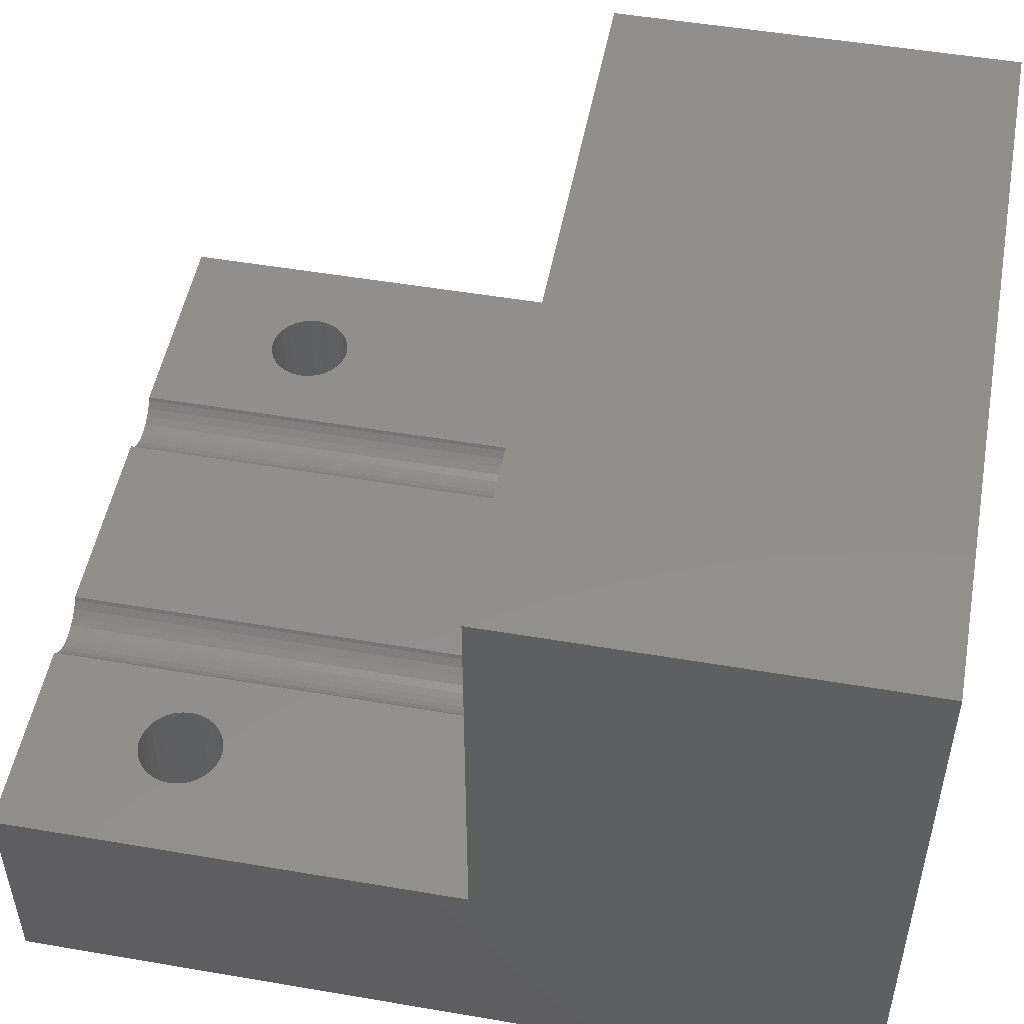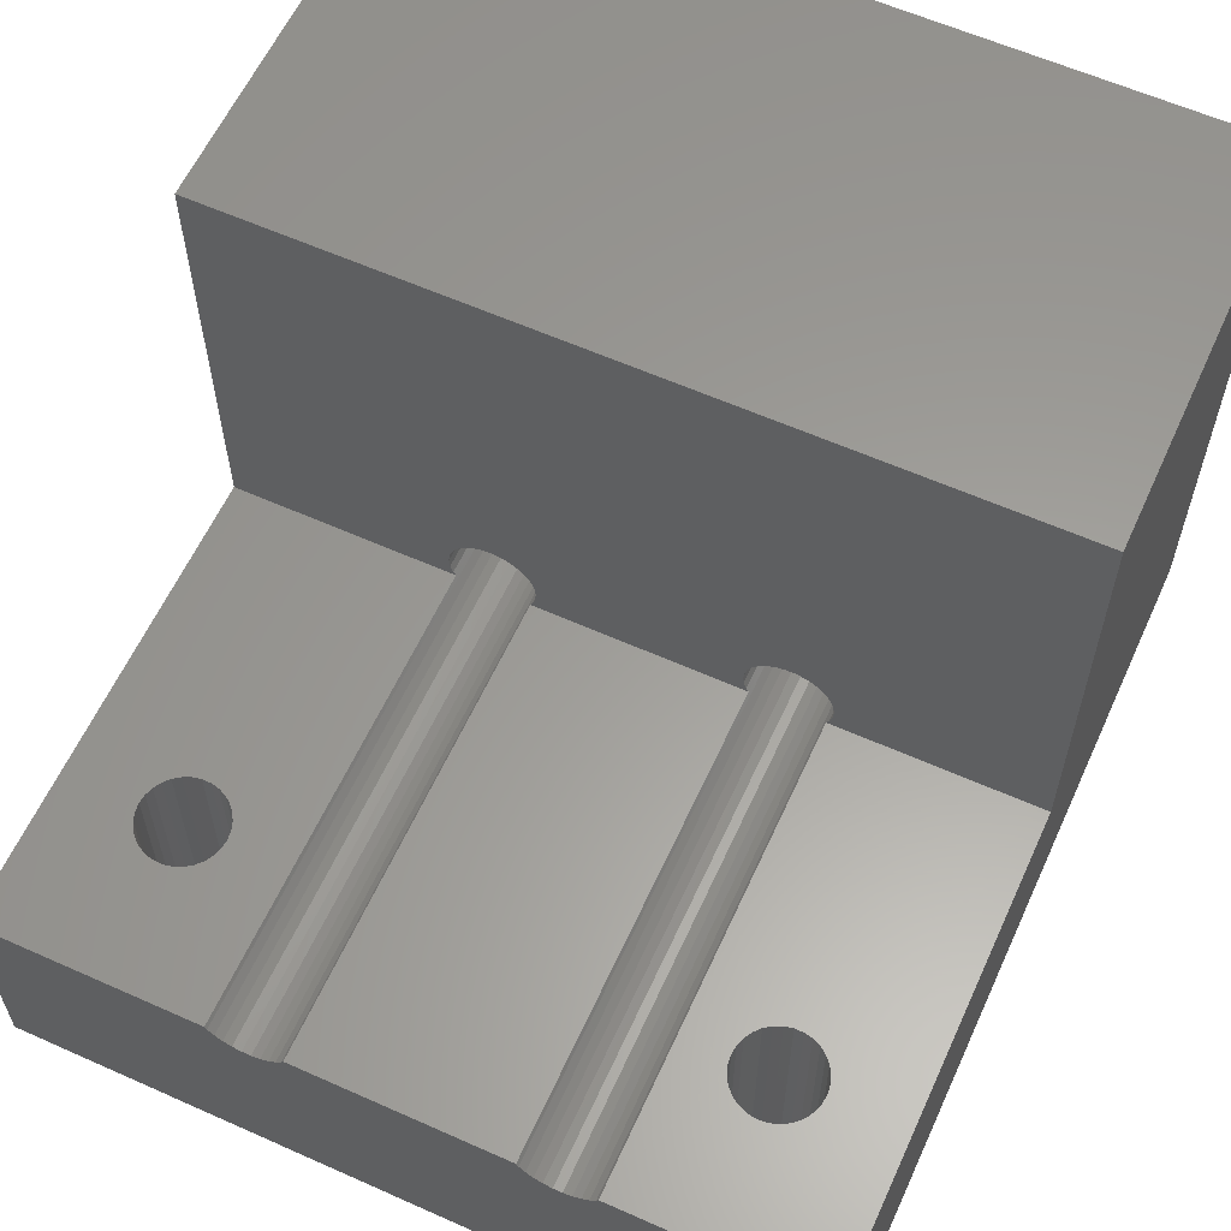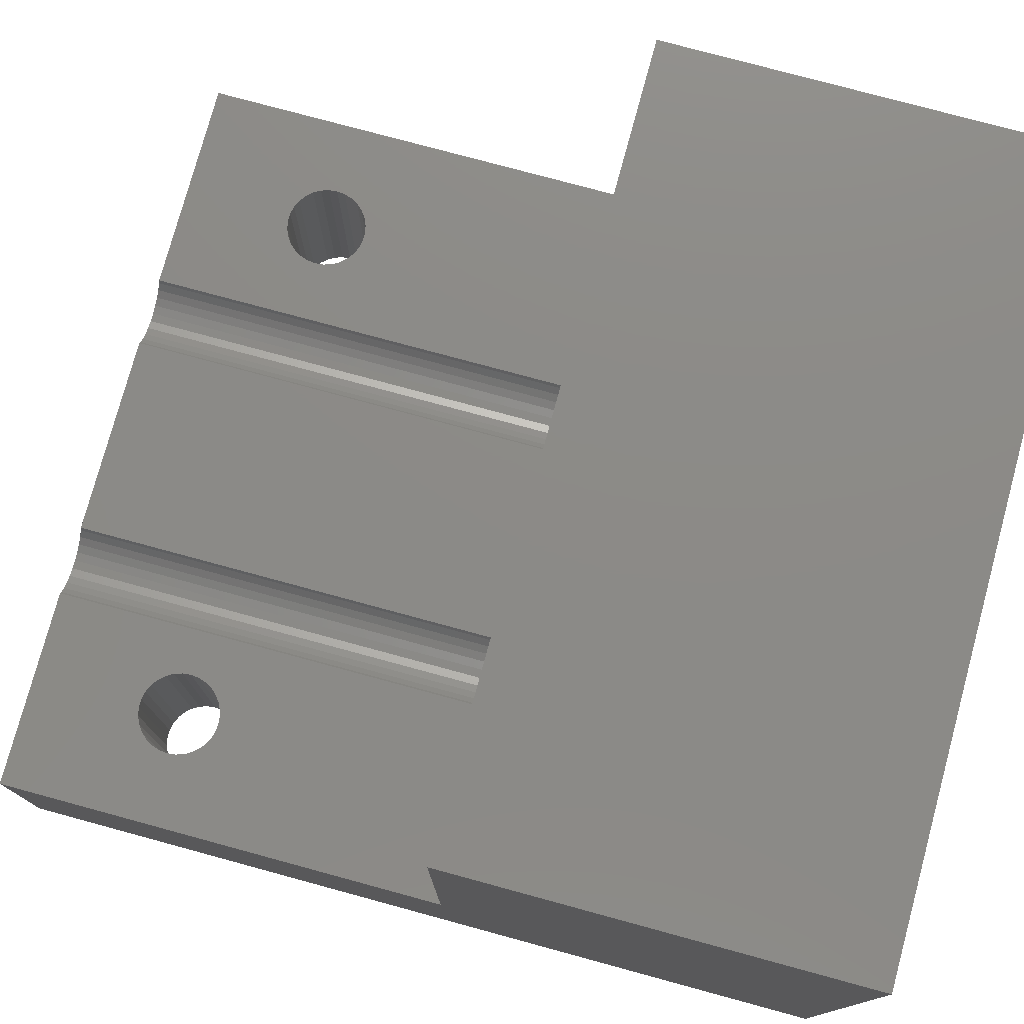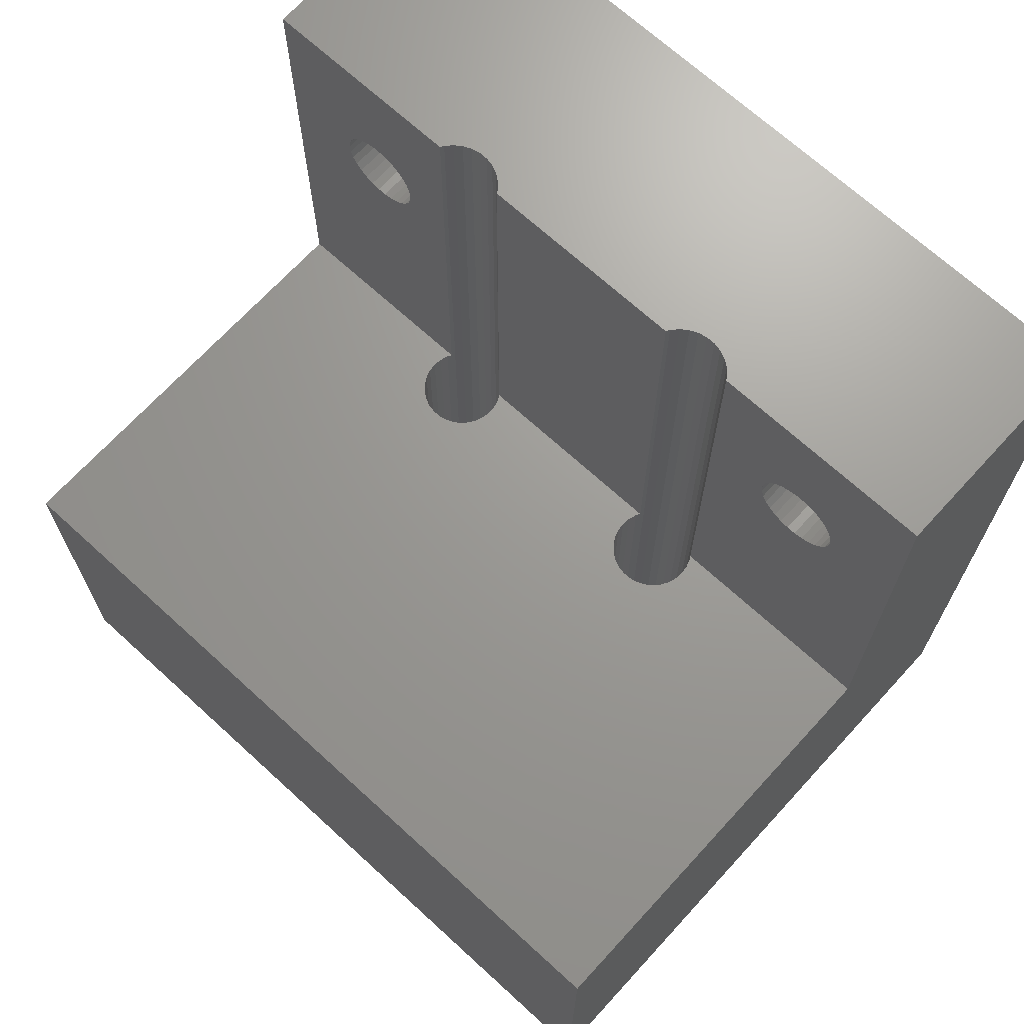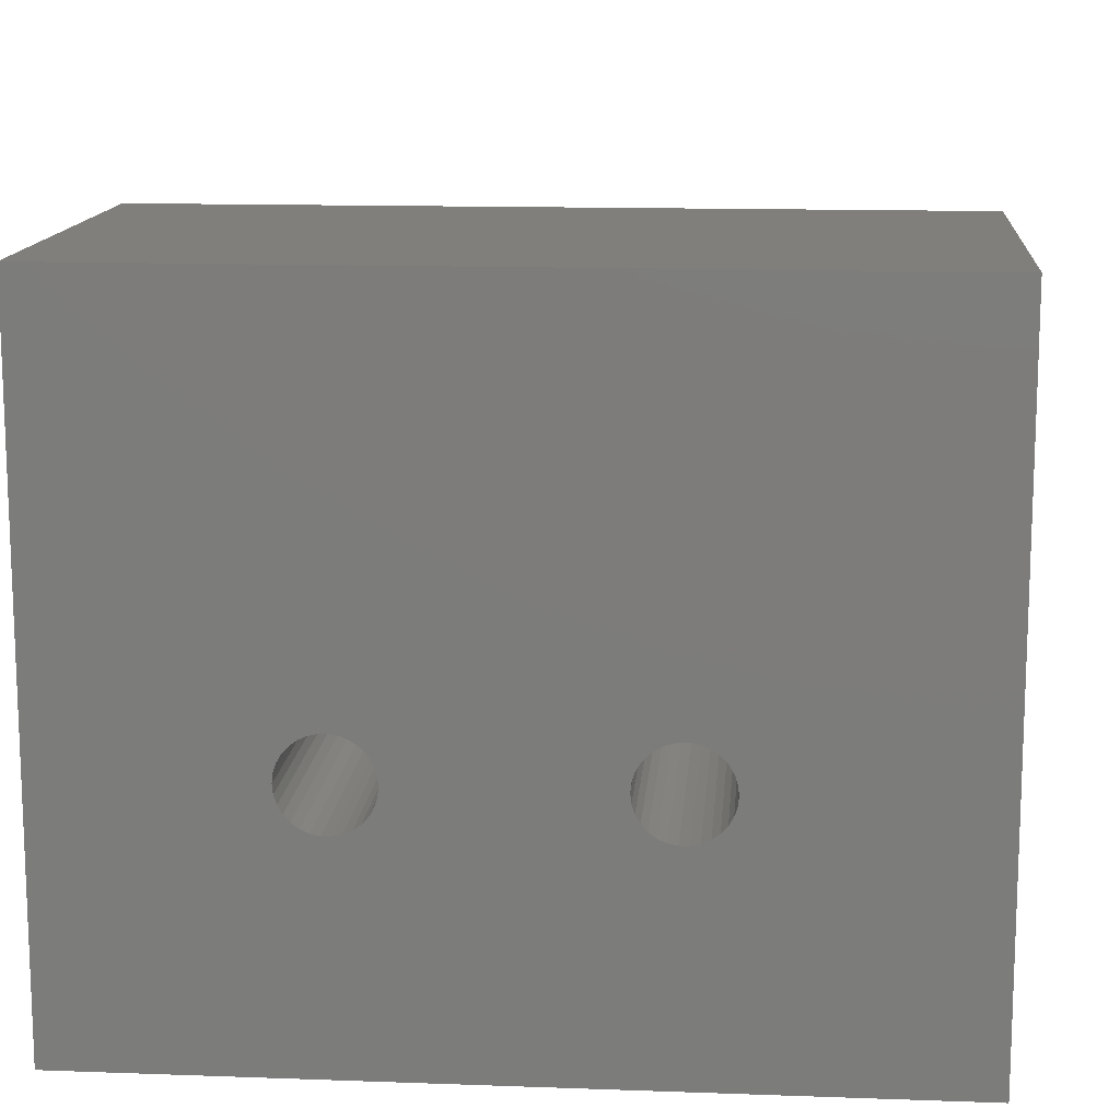
<metadata>
{"format":"stl","ext":"stl","renderer":"f3d","projection":"perspective","resolution":1024,"background":"white","views":[{"elev":50.6,"azim":-79.4,"up":"+Z"},{"elev":60.4,"azim":-155.5,"up":"+Z"},{"elev":77.1,"azim":-74.8,"up":"+Z"},{"elev":69.2,"azim":42.5,"up":"+Y"},{"elev":13.4,"azim":4.7,"up":"+Z"}]}
</metadata>
<code>
# stl→obj: 260 verts, 532 faces
v -128.4 157.8 45.65
v -128.4 144.8 45.65
v -128.4 157.8 31.9
v -128.4 172.8 24.65
v -128.4 172.8 31.9
v -128.4 144.8 24.65
v -145.3 157.8 33.86
v -153.4 157.8 45.65
v -137.1 157.8 33.86
v -145.6 157.8 33.92
v -137.4 157.8 33.75
v -145 157.8 33.75
v -137.6 157.8 33.58
v -144.8 157.8 33.58
v -137.8 157.8 33.37
v -144.6 157.8 33.37
v -137.9 157.8 33.13
v -144.5 157.8 33.13
v -138 157.8 32.86
v -144.4 157.8 32.86
v -138.1 157.8 32.58
v -144.3 157.8 32.58
v -138 157.8 32.3
v -144.4 157.8 32.3
v -137.9 157.8 32.03
v -144.5 157.8 32.03
v -137.9 157.8 31.9
v -144.5 157.8 31.9
v -136.8 157.8 33.92
v -136.6 157.8 33.92
v -136.3 157.8 33.86
v -136 157.8 33.75
v -135.8 157.8 33.58
v -135.6 157.8 33.37
v -135.5 157.8 33.13
v -135.4 157.8 32.86
v -135.3 157.8 32.58
v -135.4 157.8 32.3
v -135.5 157.8 32.03
v -135.5 157.8 31.9
v -145.8 157.8 33.92
v -146.1 157.8 33.86
v -146.4 157.8 33.75
v -146.6 157.8 33.58
v -153.4 157.8 31.9
v -146.8 157.8 33.37
v -146.9 157.8 33.13
v -147 157.8 32.86
v -147.1 157.8 32.58
v -147 157.8 32.3
v -146.9 157.8 32.03
v -146.9 157.8 31.9
v -153.4 172.8 24.65
v -153.4 172.8 31.9
v -153.4 144.8 24.65
v -153.4 144.8 45.65
v -137.1 144.8 33.86
v -145.3 144.8 33.86
v -136.8 144.8 33.92
v -145 144.8 33.75
v -137.4 144.8 33.75
v -144.8 144.8 33.58
v -137.6 144.8 33.58
v -144.6 144.8 33.37
v -137.8 144.8 33.37
v -144.5 144.8 33.13
v -137.9 144.8 33.13
v -144.4 144.8 32.86
v -138 144.8 32.86
v -144.3 144.8 32.58
v -138.1 144.8 32.58
v -144.4 144.8 32.3
v -138 144.8 32.3
v -144.5 144.8 32.03
v -137.9 144.8 32.03
v -144.6 144.8 31.79
v -137.8 144.8 31.79
v -144.8 144.8 31.58
v -137.6 144.8 31.58
v -145 144.8 31.41
v -137.4 144.8 31.41
v -145.3 144.8 31.3
v -137.1 144.8 31.3
v -145.6 144.8 31.24
v -145.6 144.8 33.92
v -145.8 144.8 33.92
v -146.1 144.8 33.86
v -146.4 144.8 33.75
v -146.6 144.8 33.58
v -146.8 144.8 33.37
v -146.9 144.8 33.13
v -147 144.8 32.86
v -147.1 144.8 32.58
v -147 144.8 32.3
v -145.8 144.8 31.24
v -136.8 144.8 31.24
v -146.1 144.8 31.3
v -146.4 144.8 31.41
v -146.6 144.8 31.58
v -146.8 144.8 31.79
v -146.9 144.8 32.03
v -136.6 144.8 33.92
v -136.3 144.8 33.86
v -136 144.8 33.75
v -135.8 144.8 33.58
v -135.6 144.8 33.37
v -135.5 144.8 33.13
v -135.4 144.8 32.86
v -135.3 144.8 32.58
v -135.4 144.8 32.3
v -135.5 144.8 32.03
v -136.6 144.8 31.24
v -135.6 144.8 31.79
v -135.8 144.8 31.58
v -136 144.8 31.41
v -136.3 144.8 31.3
v -130.9 167.5 24.65
v -130.8 167.8 24.65
v -131 167.2 24.65
v -131.1 167 24.65
v -131.3 166.7 24.65
v -131.5 166.6 24.65
v -131.8 166.5 24.65
v -132.1 166.4 24.65
v -132.3 166.4 24.65
v -132.6 166.5 24.65
v -132.9 166.6 24.65
v -149 166.6 24.65
v -133.1 166.7 24.65
v -148.8 166.7 24.65
v -133.3 167 24.65
v -133.5 167.5 24.65
v -148.3 167.8 24.65
v -133.6 167.8 24.65
v -148.6 167 24.65
v -148.4 167.5 24.65
v -148.5 167.2 24.65
v -133.4 167.2 24.65
v -149.3 166.5 24.65
v -149.6 166.4 24.65
v -149.8 166.4 24.65
v -150.1 166.5 24.65
v -150.4 166.6 24.65
v -151 167.5 24.65
v -150.9 167.2 24.65
v -150.8 167 24.65
v -150.6 166.7 24.65
v -130.9 168 24.65
v -131 168.3 24.65
v -131.1 168.5 24.65
v -131.3 168.8 24.65
v -131.5 168.9 24.65
v -131.8 169 24.65
v -132.1 169.1 24.65
v -132.3 169.1 24.65
v -132.6 169 24.65
v -132.9 168.9 24.65
v -149 168.9 24.65
v -133.1 168.8 24.65
v -133.5 168 24.65
v -148.4 168 24.65
v -133.4 168.3 24.65
v -148.5 168.3 24.65
v -133.3 168.5 24.65
v -148.6 168.5 24.65
v -148.8 168.8 24.65
v -149.3 169 24.65
v -149.6 169.1 24.65
v -149.8 169.1 24.65
v -150.1 169 24.65
v -150.4 168.9 24.65
v -150.6 168.8 24.65
v -150.8 168.5 24.65
v -150.9 168.3 24.65
v -151 168 24.65
v -151.1 167.8 24.65
v -135.6 172.8 31.79
v -135.5 172.8 31.9
v -135.8 172.8 31.58
v -136 172.8 31.41
v -136.3 172.8 31.3
v -136.8 172.8 31.24
v -136.6 172.8 31.24
v -145.6 172.8 31.24
v -137.8 172.8 31.79
v -144.5 172.8 31.9
v -137.9 172.8 31.9
v -144.6 172.8 31.79
v -137.6 172.8 31.58
v -144.8 172.8 31.58
v -137.4 172.8 31.41
v -145 172.8 31.41
v -137.1 172.8 31.3
v -145.3 172.8 31.3
v -146.8 172.8 31.79
v -146.9 172.8 31.9
v -146.6 172.8 31.58
v -146.4 172.8 31.41
v -146.1 172.8 31.3
v -145.8 172.8 31.24
v -148.4 167.5 31.9
v -148.3 167.8 31.9
v -148.4 168 31.9
v -148.5 168.3 31.9
v -148.6 168.5 31.9
v -148.8 168.8 31.9
v -149 168.9 31.9
v -149.3 169 31.9
v -149.6 169.1 31.9
v -149.8 169.1 31.9
v -150.1 169 31.9
v -150.4 168.9 31.9
v -151 168 31.9
v -151.1 167.8 31.9
v -150.9 168.3 31.9
v -150.8 168.5 31.9
v -150.6 168.8 31.9
v -148.5 167.2 31.9
v -148.6 167 31.9
v -148.8 166.7 31.9
v -149 166.6 31.9
v -149.3 166.5 31.9
v -149.6 166.4 31.9
v -149.8 166.4 31.9
v -150.1 166.5 31.9
v -150.4 166.6 31.9
v -150.6 166.7 31.9
v -150.8 167 31.9
v -150.9 167.2 31.9
v -151 167.5 31.9
v -130.9 167.5 31.9
v -130.8 167.8 31.9
v -130.9 168 31.9
v -131 168.3 31.9
v -131.1 168.5 31.9
v -131.3 168.8 31.9
v -131.5 168.9 31.9
v -131.8 169 31.9
v -132.1 169.1 31.9
v -132.3 169.1 31.9
v -132.6 169 31.9
v -132.9 168.9 31.9
v -133.5 168 31.9
v -133.6 167.8 31.9
v -133.4 168.3 31.9
v -133.3 168.5 31.9
v -133.1 168.8 31.9
v -131 167.2 31.9
v -131.1 167 31.9
v -131.3 166.7 31.9
v -131.5 166.6 31.9
v -131.8 166.5 31.9
v -132.1 166.4 31.9
v -132.3 166.4 31.9
v -132.6 166.5 31.9
v -132.9 166.6 31.9
v -133.1 166.7 31.9
v -133.3 167 31.9
v -133.4 167.2 31.9
v -133.5 167.5 31.9
f 1 2 3
f 3 4 5
f 3 6 4
f 6 3 2
f 7 8 9
f 8 7 10
f 11 7 9
f 11 12 7
f 13 12 11
f 13 14 12
f 15 14 13
f 15 16 14
f 17 16 15
f 17 18 16
f 19 18 17
f 19 20 18
f 21 20 19
f 21 22 20
f 23 22 21
f 23 24 22
f 25 24 23
f 25 26 24
f 27 26 25
f 26 27 28
f 29 1 30
f 1 31 30
f 1 32 31
f 1 33 32
f 3 33 1
f 33 3 34
f 34 3 35
f 35 3 36
f 36 3 37
f 37 3 38
f 38 3 39
f 39 3 40
f 9 1 29
f 1 9 8
f 41 8 10
f 42 8 41
f 43 8 42
f 44 8 43
f 45 44 46
f 45 46 47
f 45 47 48
f 45 48 49
f 45 49 50
f 45 50 51
f 44 45 8
f 45 51 52
f 53 45 54
f 55 45 53
f 56 45 55
f 45 56 8
f 8 2 1
f 2 8 56
f 57 56 58
f 56 57 59
f 60 57 58
f 60 61 57
f 62 61 60
f 62 63 61
f 64 63 62
f 64 65 63
f 66 65 64
f 66 67 65
f 68 67 66
f 68 69 67
f 70 69 68
f 70 71 69
f 72 71 70
f 72 73 71
f 74 73 72
f 74 75 73
f 76 75 74
f 76 77 75
f 78 77 76
f 78 79 77
f 80 79 78
f 80 81 79
f 82 81 80
f 82 83 81
f 55 82 84
f 82 55 83
f 85 56 86
f 56 87 86
f 56 88 87
f 56 89 88
f 56 90 89
f 56 91 90
f 56 92 91
f 55 92 56
f 92 55 93
f 93 55 94
f 55 84 95
f 6 83 55
f 83 6 96
f 97 55 95
f 98 55 97
f 99 55 98
f 100 55 99
f 101 55 100
f 94 55 101
f 58 56 85
f 56 59 2
f 102 2 59
f 103 2 102
f 104 2 103
f 105 2 104
f 106 2 105
f 107 2 106
f 108 2 107
f 6 108 109
f 6 109 110
f 6 110 111
f 96 6 112
f 108 6 2
f 113 6 111
f 114 6 113
f 115 6 114
f 116 6 115
f 112 6 116
f 117 4 6
f 4 117 118
f 6 119 117
f 6 120 119
f 6 121 120
f 6 122 121
f 6 123 122
f 6 124 123
f 6 125 124
f 6 126 125
f 6 127 126
f 128 127 6
f 127 128 129
f 130 129 128
f 129 130 131
f 132 133 134
f 135 131 130
f 132 136 133
f 132 137 136
f 138 137 132
f 137 138 135
f 131 135 138
f 55 128 6
f 128 55 139
f 139 55 140
f 140 55 141
f 141 55 142
f 142 55 143
f 53 144 55
f 145 55 144
f 146 55 145
f 147 55 146
f 143 55 147
f 148 4 118
f 149 4 148
f 150 4 149
f 151 4 150
f 152 4 151
f 153 4 152
f 154 4 153
f 155 4 154
f 156 4 155
f 157 4 156
f 158 157 159
f 133 160 134
f 161 160 133
f 160 161 162
f 163 162 161
f 162 163 164
f 165 164 163
f 164 165 159
f 166 159 165
f 158 159 166
f 157 158 4
f 53 158 167
f 53 167 168
f 53 168 169
f 158 53 4
f 170 53 169
f 171 53 170
f 172 53 171
f 173 53 172
f 174 53 173
f 175 53 174
f 176 53 175
f 144 53 176
f 5 177 178
f 5 179 177
f 4 179 5
f 179 4 180
f 180 4 181
f 4 182 183
f 182 53 184
f 182 4 53
f 181 4 183
f 185 186 187
f 185 188 186
f 189 188 185
f 189 190 188
f 191 190 189
f 191 192 190
f 193 192 191
f 193 194 192
f 182 194 193
f 194 182 184
f 195 54 196
f 197 54 195
f 53 197 198
f 53 198 199
f 53 199 200
f 184 53 200
f 197 53 54
f 201 196 202
f 196 203 202
f 196 204 203
f 196 205 204
f 196 206 205
f 196 207 206
f 196 208 207
f 196 209 208
f 196 210 209
f 54 210 196
f 210 54 211
f 211 54 212
f 213 54 214
f 215 54 213
f 216 54 215
f 217 54 216
f 212 54 217
f 196 201 52
f 218 52 201
f 219 52 218
f 220 52 219
f 221 52 220
f 222 52 221
f 223 52 222
f 224 52 223
f 45 224 225
f 45 225 226
f 45 226 227
f 45 227 228
f 45 228 229
f 54 230 214
f 45 230 54
f 230 45 229
f 224 45 52
f 231 5 232
f 5 233 232
f 5 234 233
f 5 235 234
f 5 236 235
f 5 237 236
f 5 238 237
f 5 239 238
f 178 239 5
f 239 178 240
f 240 178 241
f 241 178 242
f 243 178 244
f 245 178 243
f 246 178 245
f 247 178 246
f 242 178 247
f 5 231 3
f 248 3 231
f 249 3 248
f 250 3 249
f 251 3 250
f 252 3 251
f 253 3 252
f 40 253 254
f 40 254 255
f 40 255 256
f 40 256 257
f 40 257 258
f 40 258 259
f 178 260 244
f 40 260 178
f 253 40 3
f 260 40 259
f 186 27 187
f 27 186 28
f 92 49 48
f 49 92 93
f 70 20 22
f 20 70 68
f 86 10 85
f 10 86 41
f 200 84 184
f 84 200 95
f 89 43 88
f 43 89 44
f 88 42 87
f 42 88 43
f 60 14 62
f 14 60 12
f 85 7 58
f 7 85 10
f 51 101 52
f 52 195 196
f 52 100 195
f 100 52 101
f 90 47 46
f 47 90 91
f 91 48 47
f 48 91 92
f 89 46 44
f 46 89 90
f 87 41 86
f 41 87 42
f 66 16 18
f 16 66 64
f 64 14 16
f 14 64 62
f 68 18 20
f 18 68 66
f 58 12 60
f 12 58 7
f 93 50 49
f 50 93 94
f 199 95 200
f 95 199 97
f 197 98 198
f 98 197 99
f 100 197 195
f 197 100 99
f 94 51 50
f 51 94 101
f 192 78 190
f 78 192 80
f 188 28 186
f 76 28 188
f 76 26 28
f 26 76 74
f 78 188 190
f 188 78 76
f 198 97 199
f 97 198 98
f 184 82 194
f 82 184 84
f 74 24 26
f 24 74 72
f 72 22 24
f 22 72 70
f 194 80 192
f 80 194 82
f 69 21 19
f 21 69 71
f 109 36 37
f 36 109 108
f 59 30 102
f 30 59 29
f 182 112 183
f 112 182 96
f 63 11 61
f 11 63 13
f 61 9 57
f 9 61 11
f 104 33 105
f 33 104 32
f 102 31 103
f 31 102 30
f 25 75 27
f 27 185 187
f 27 77 185
f 77 27 75
f 65 17 15
f 17 65 67
f 67 19 17
f 19 67 69
f 63 15 13
f 15 63 65
f 57 29 59
f 29 57 9
f 107 34 35
f 34 107 106
f 106 33 34
f 33 106 105
f 108 35 36
f 35 108 107
f 103 32 104
f 32 103 31
f 71 23 21
f 23 71 73
f 193 96 182
f 96 193 83
f 189 81 191
f 81 189 79
f 77 189 185
f 189 77 79
f 73 25 23
f 25 73 75
f 181 115 180
f 115 181 116
f 177 40 178
f 113 40 177
f 113 39 40
f 39 113 111
f 191 83 193
f 83 191 81
f 183 116 181
f 116 183 112
f 180 114 179
f 114 180 115
f 114 177 179
f 177 114 113
f 111 38 39
f 38 111 110
f 110 37 38
f 37 110 109
f 214 175 213
f 175 214 176
f 213 174 215
f 174 213 175
f 133 203 161
f 203 133 202
f 169 209 210
f 209 169 168
f 172 212 217
f 212 172 171
f 168 208 209
f 208 168 167
f 228 145 229
f 145 228 146
f 215 173 216
f 173 215 174
f 171 211 212
f 211 171 170
f 163 205 165
f 205 163 204
f 165 206 166
f 206 165 205
f 141 225 224
f 225 141 142
f 142 226 225
f 226 142 143
f 216 172 217
f 172 216 173
f 170 210 211
f 210 170 169
f 161 204 163
f 204 161 203
f 167 207 208
f 207 167 158
f 158 206 207
f 206 158 166
f 143 227 226
f 227 143 147
f 229 144 230
f 144 229 145
f 230 176 214
f 176 230 144
f 130 219 135
f 219 130 220
f 137 201 136
f 201 137 218
f 135 218 137
f 218 135 219
f 136 202 133
f 202 136 201
f 140 224 223
f 224 140 141
f 227 146 228
f 146 227 147
f 139 223 222
f 223 139 140
f 130 221 220
f 221 130 128
f 128 222 221
f 222 128 139
f 244 160 243
f 160 244 134
f 243 162 245
f 162 243 160
f 118 233 148
f 233 118 232
f 154 238 239
f 238 154 153
f 258 138 259
f 138 258 131
f 245 164 246
f 164 245 162
f 157 241 242
f 241 157 156
f 149 235 150
f 235 149 234
f 150 236 151
f 236 150 235
f 125 255 254
f 255 125 126
f 126 256 255
f 256 126 127
f 246 159 247
f 159 246 164
f 159 242 247
f 242 159 157
f 156 240 241
f 240 156 155
f 155 239 240
f 239 155 154
f 148 234 149
f 234 148 233
f 153 237 238
f 237 153 152
f 152 236 237
f 236 152 151
f 127 257 256
f 257 127 129
f 259 132 260
f 132 259 138
f 260 134 244
f 134 260 132
f 121 249 120
f 249 121 250
f 119 231 117
f 231 119 248
f 120 248 119
f 248 120 249
f 117 232 118
f 232 117 231
f 124 254 253
f 254 124 125
f 257 131 258
f 131 257 129
f 123 253 252
f 253 123 124
f 121 251 250
f 251 121 122
f 122 252 251
f 252 122 123

</code>
